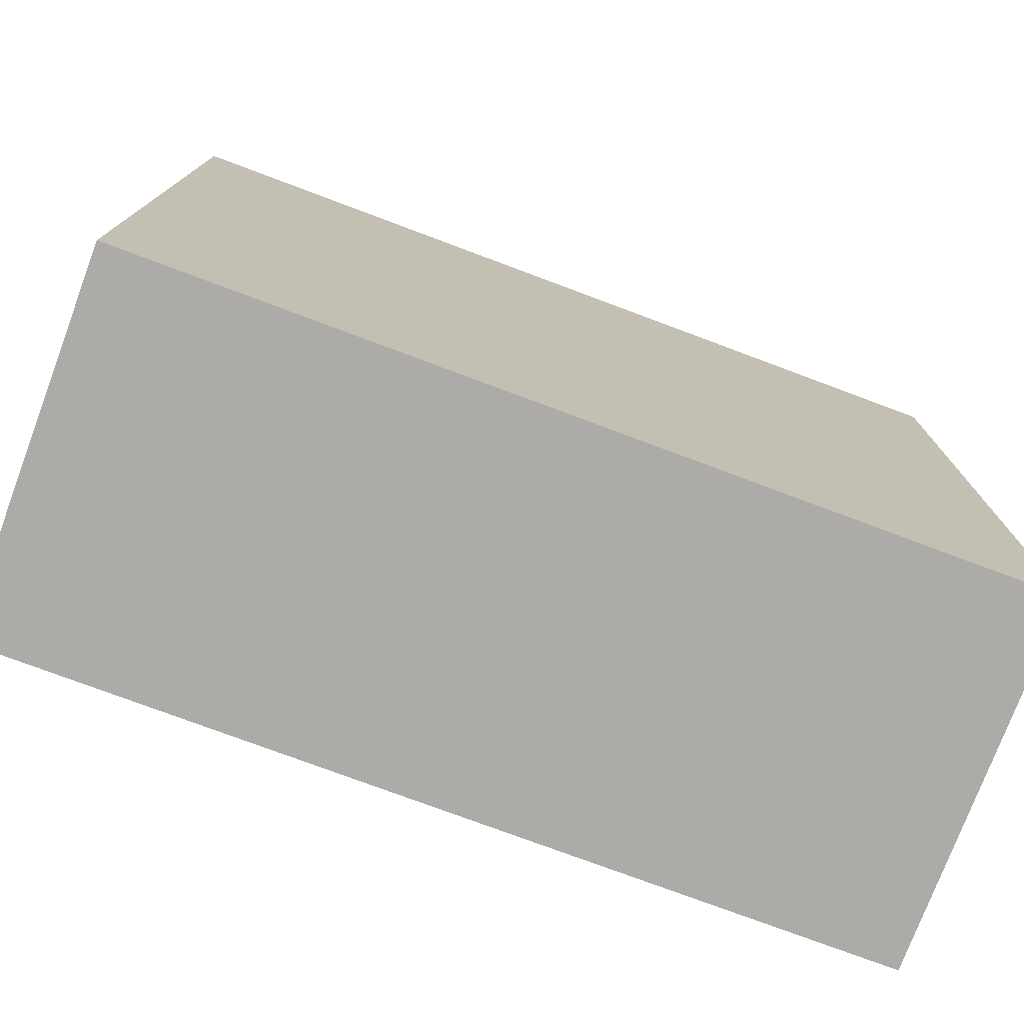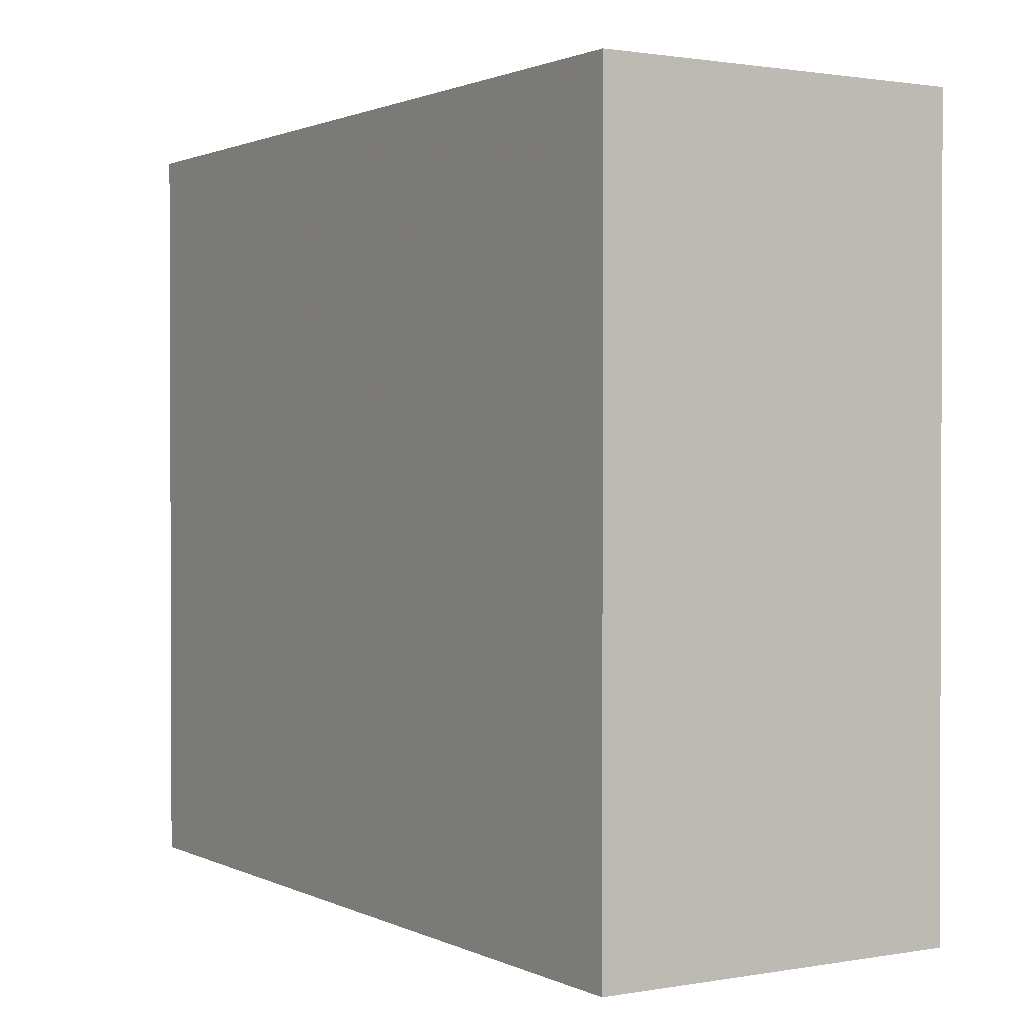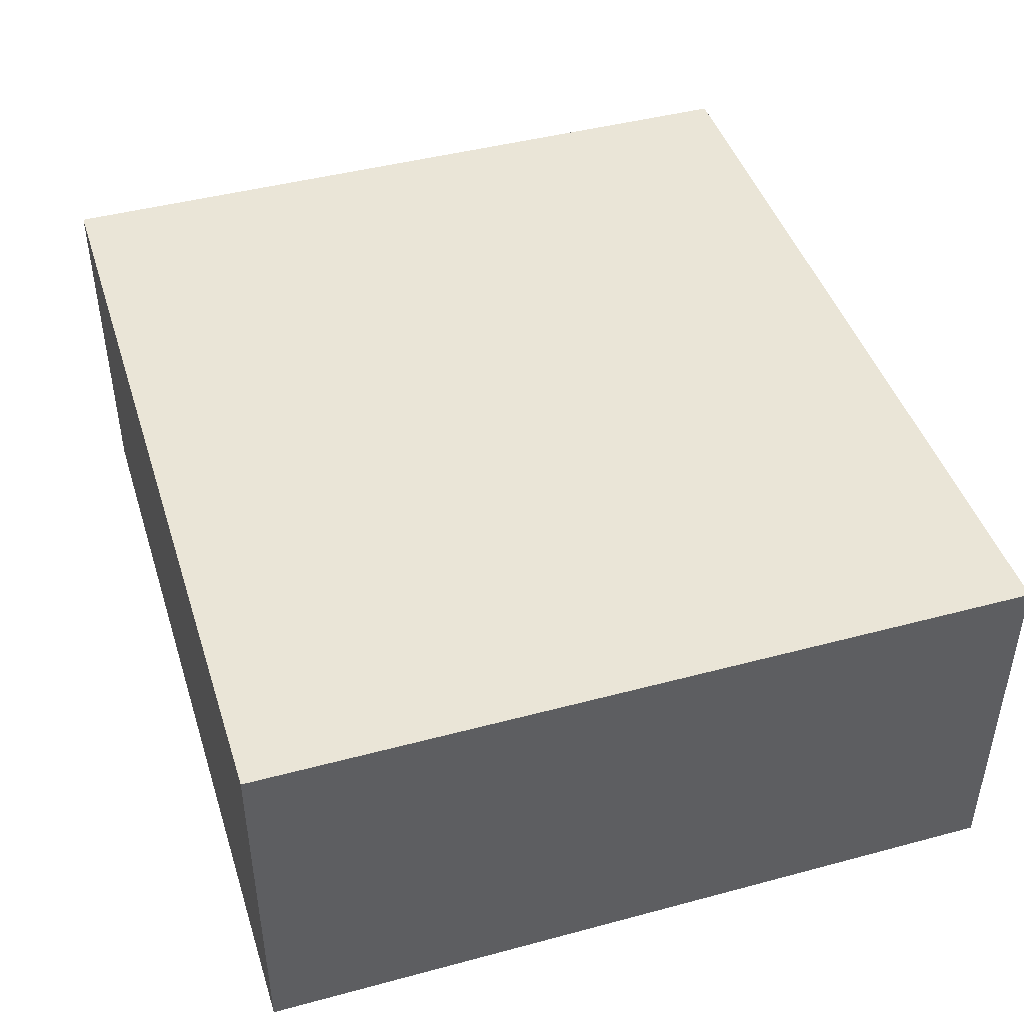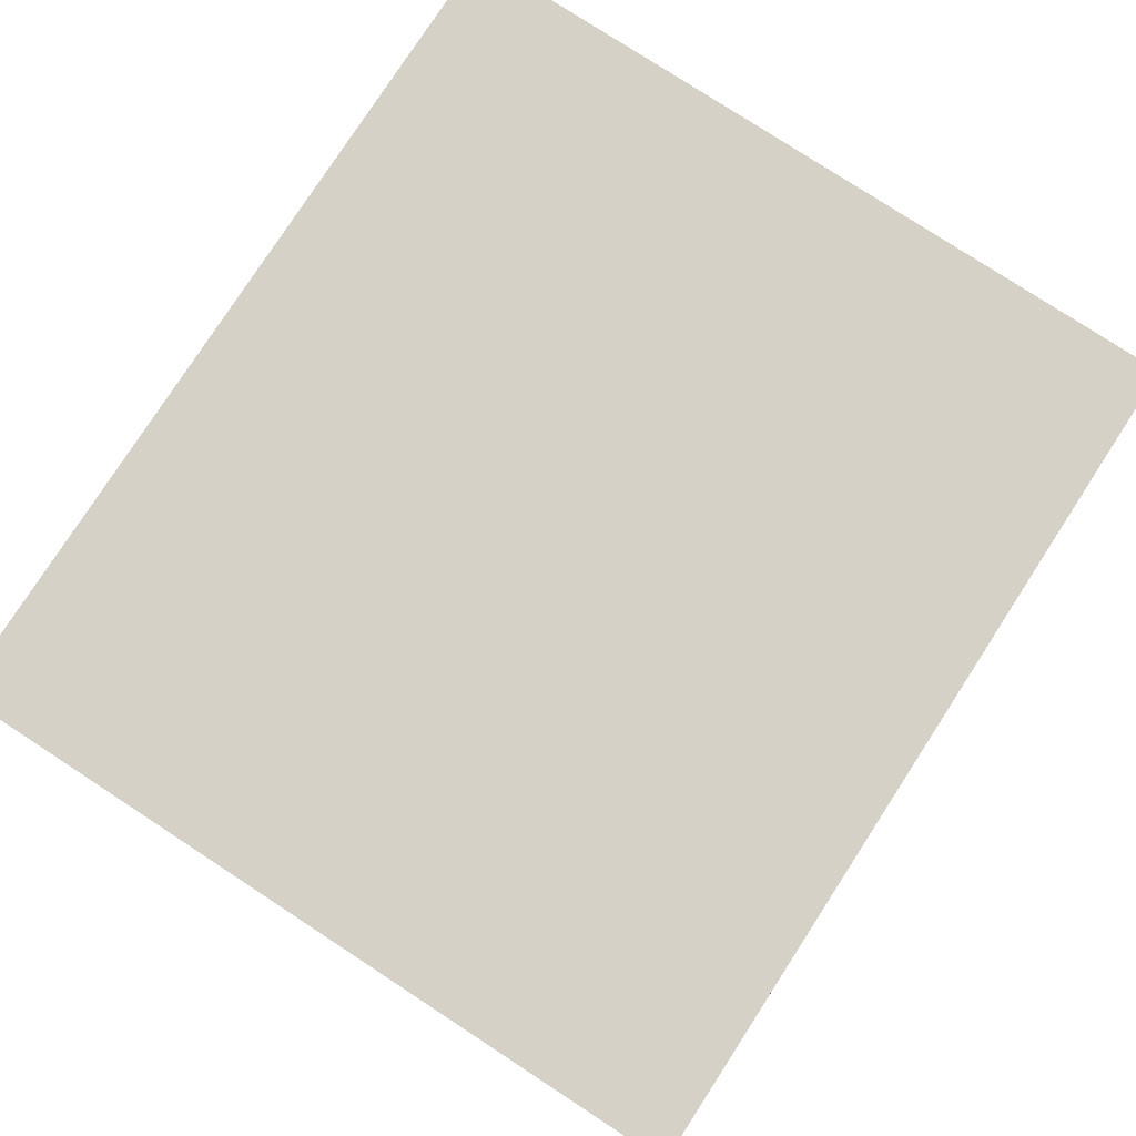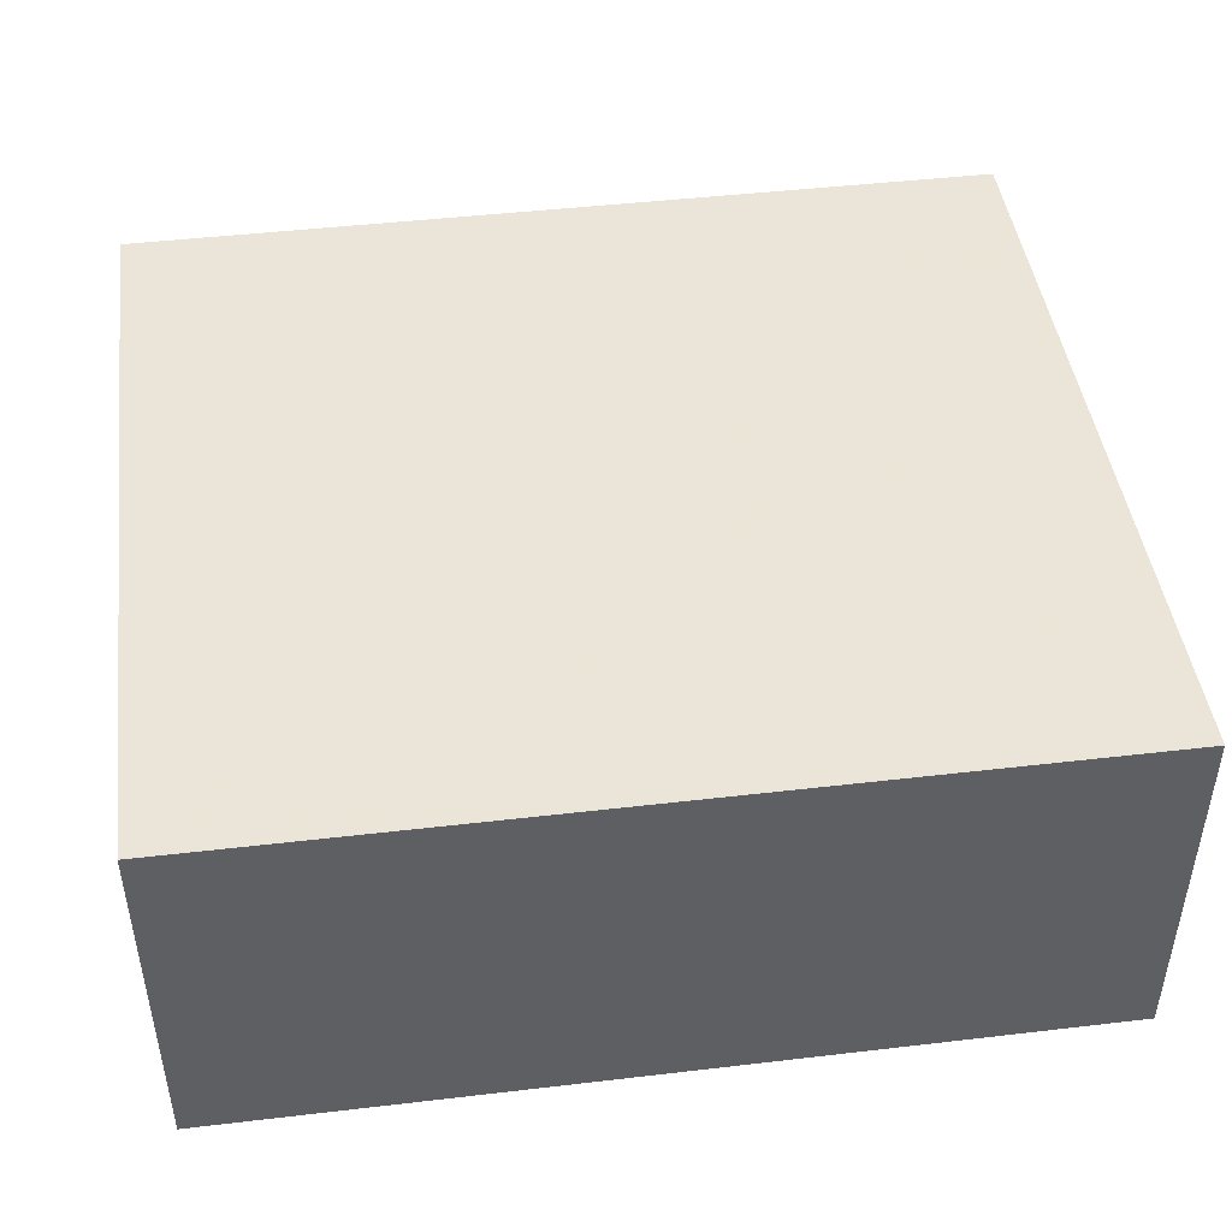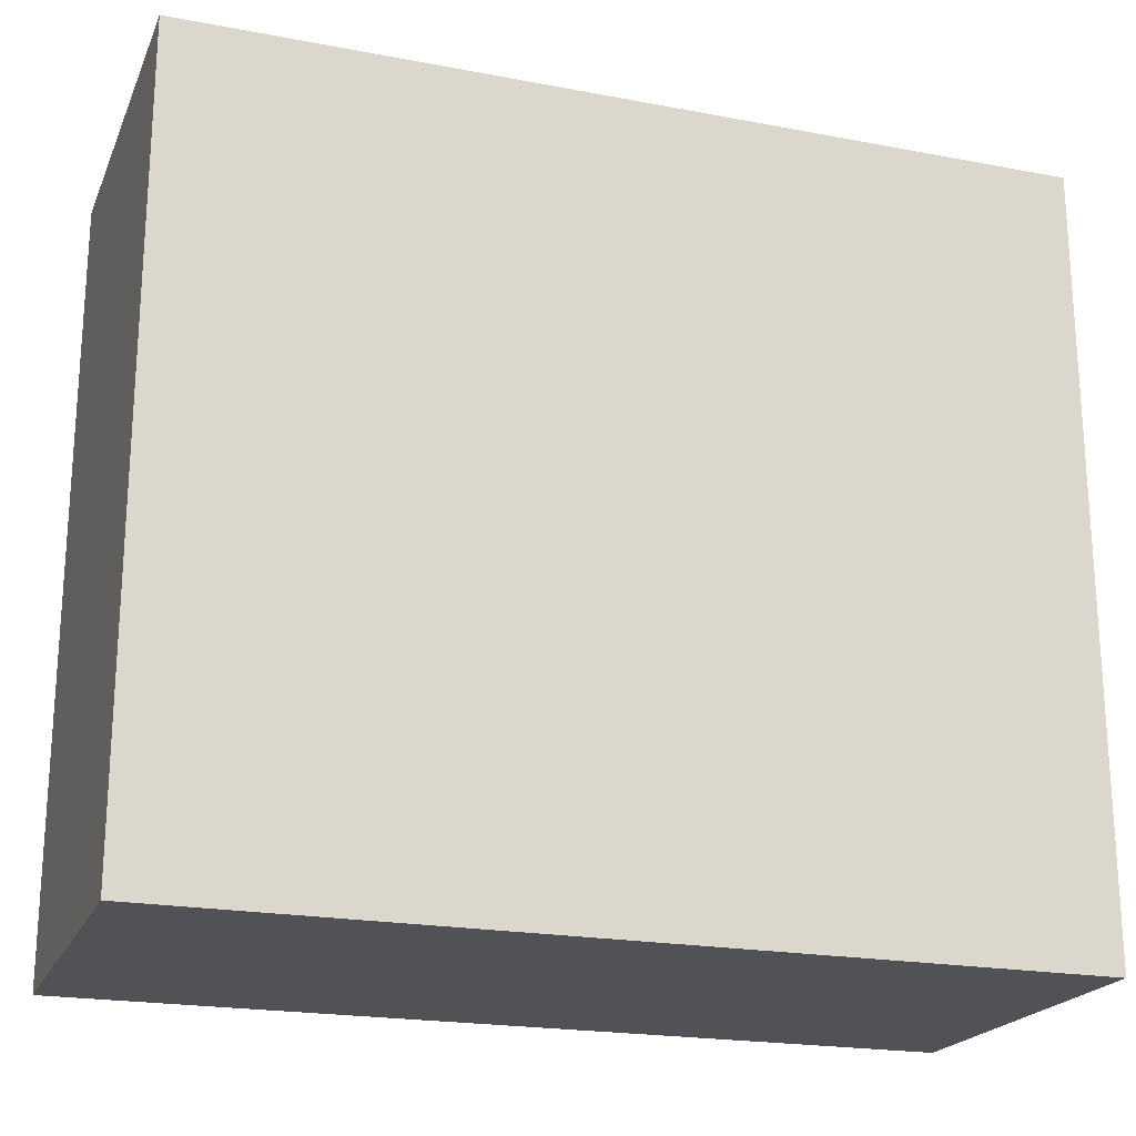
<metadata>
{"format":"obj","ext":"obj","renderer":"f3d","projection":"perspective","resolution":1024,"background":"white","views":[{"elev":-76.2,"azim":-20.5,"up":"+Y"},{"elev":1.2,"azim":-122.0,"up":"+Y"},{"elev":44.4,"azim":72.7,"up":"+Z"},{"elev":79.4,"azim":-57.0,"up":"+Z"},{"elev":45.5,"azim":172.3,"up":"+Z"},{"elev":-21.0,"azim":-18.8,"up":"+Y"}]}
</metadata>
<code>
o 14843
v 2229 1860 7.299
v 2229 1860 7.299
v 2229 1859 7.299
v 2229 1860 7.337
v 2229 1860 7.337
v 2229 1860 7.337
v 2229 1860 7.299
v 2229 1859 7.299
v 2229 1859 7.299
v 2229 1859 7.337
v 2229 1859 7.299
v 2229 1860 7.337
v 2229 1859 7.337
v 2229 1860 7.337
v 2229 1859 7.337
v 2229 1859 7.337
v 2229 1860 7.299
v 2229 1860 7.337
v 2229 1859 7.299
v 2229 1859 7.337
v 2229 1859 7.337
v 2229 1860 7.299
v 2229 1860 7.337
v 2229 1859 7.337
v 2229 1859 7.299
v 2229 1859 7.299
v 2229 1859 7.337
v 2229 1859 7.299
v 2229 1860 7.299
f 1 2 3
f 1 4 5
f 6 2 7
f 8 9 7
f 10 7 11
f 12 13 14
f 14 15 16
f 17 15 18
f 19 20 21
f 22 23 20
f 24 25 26
f 27 28 29

</code>
